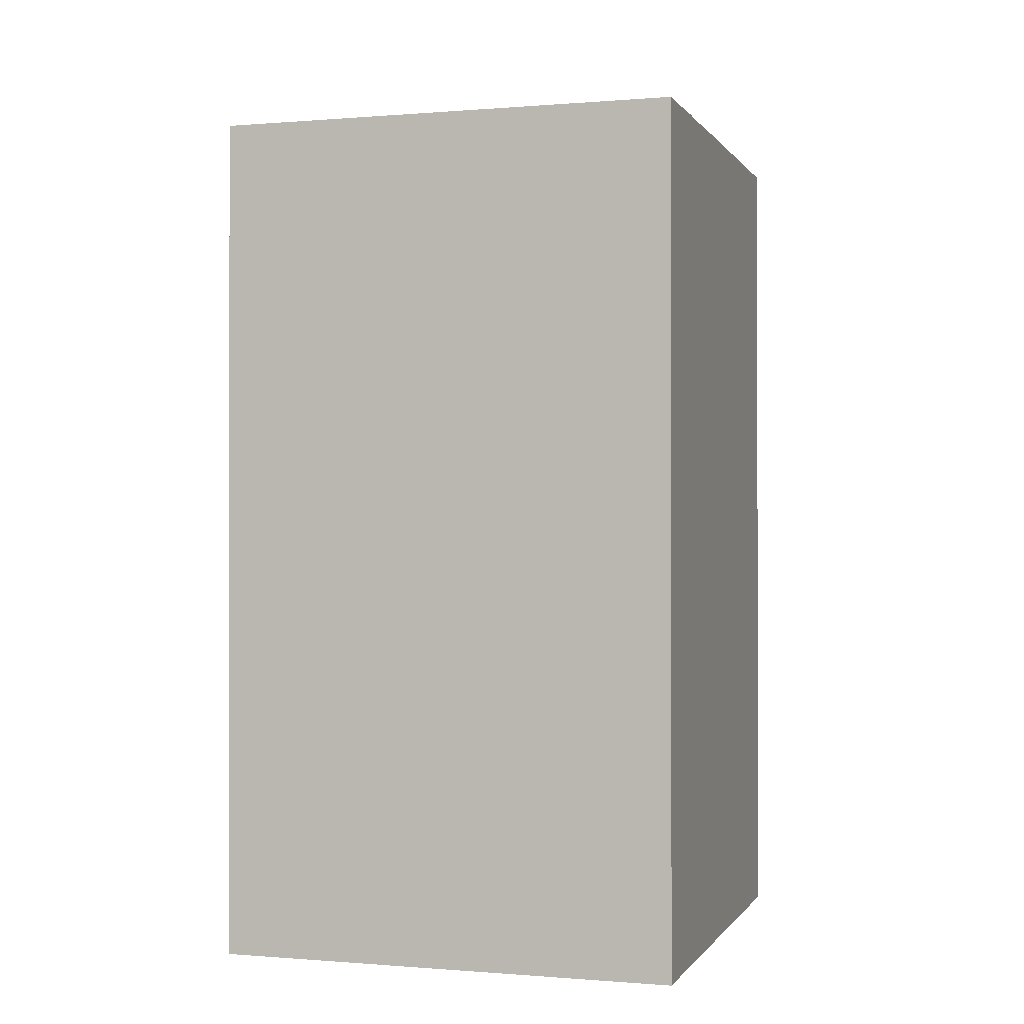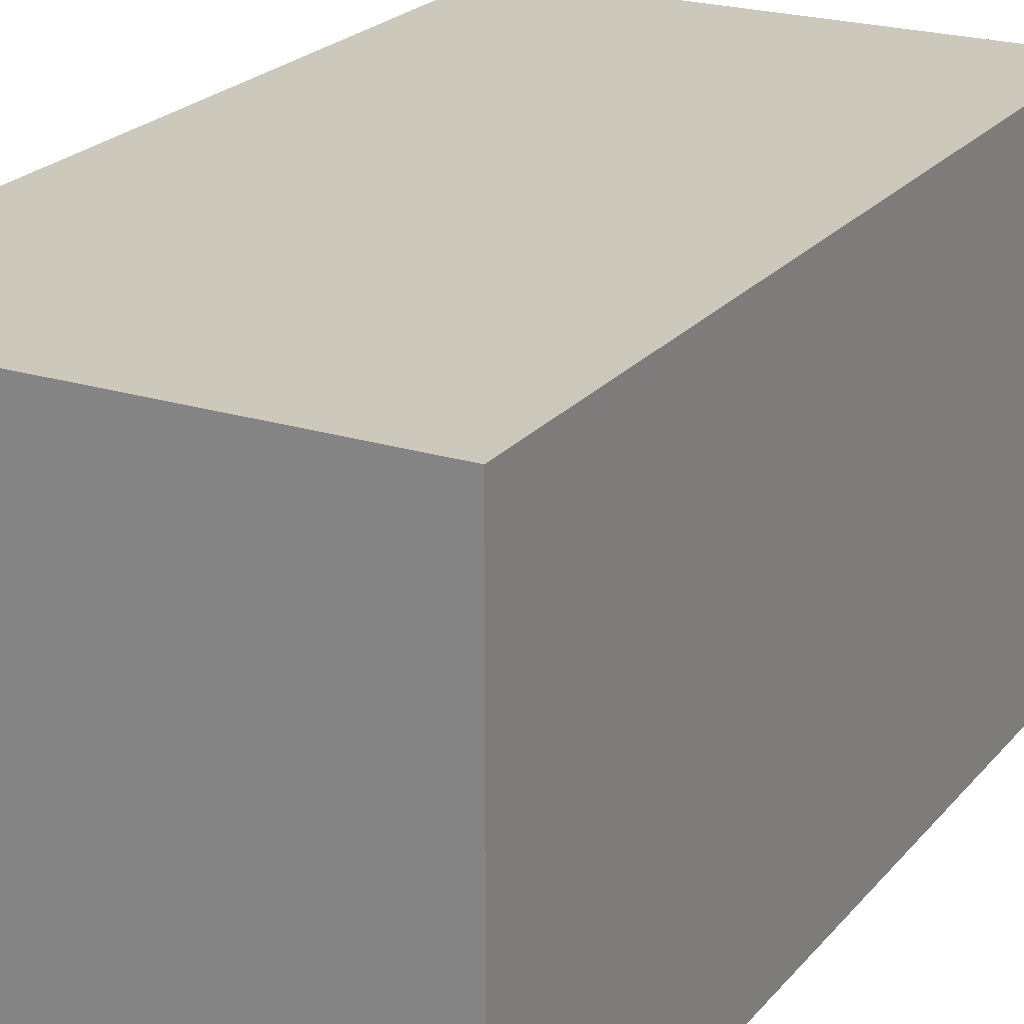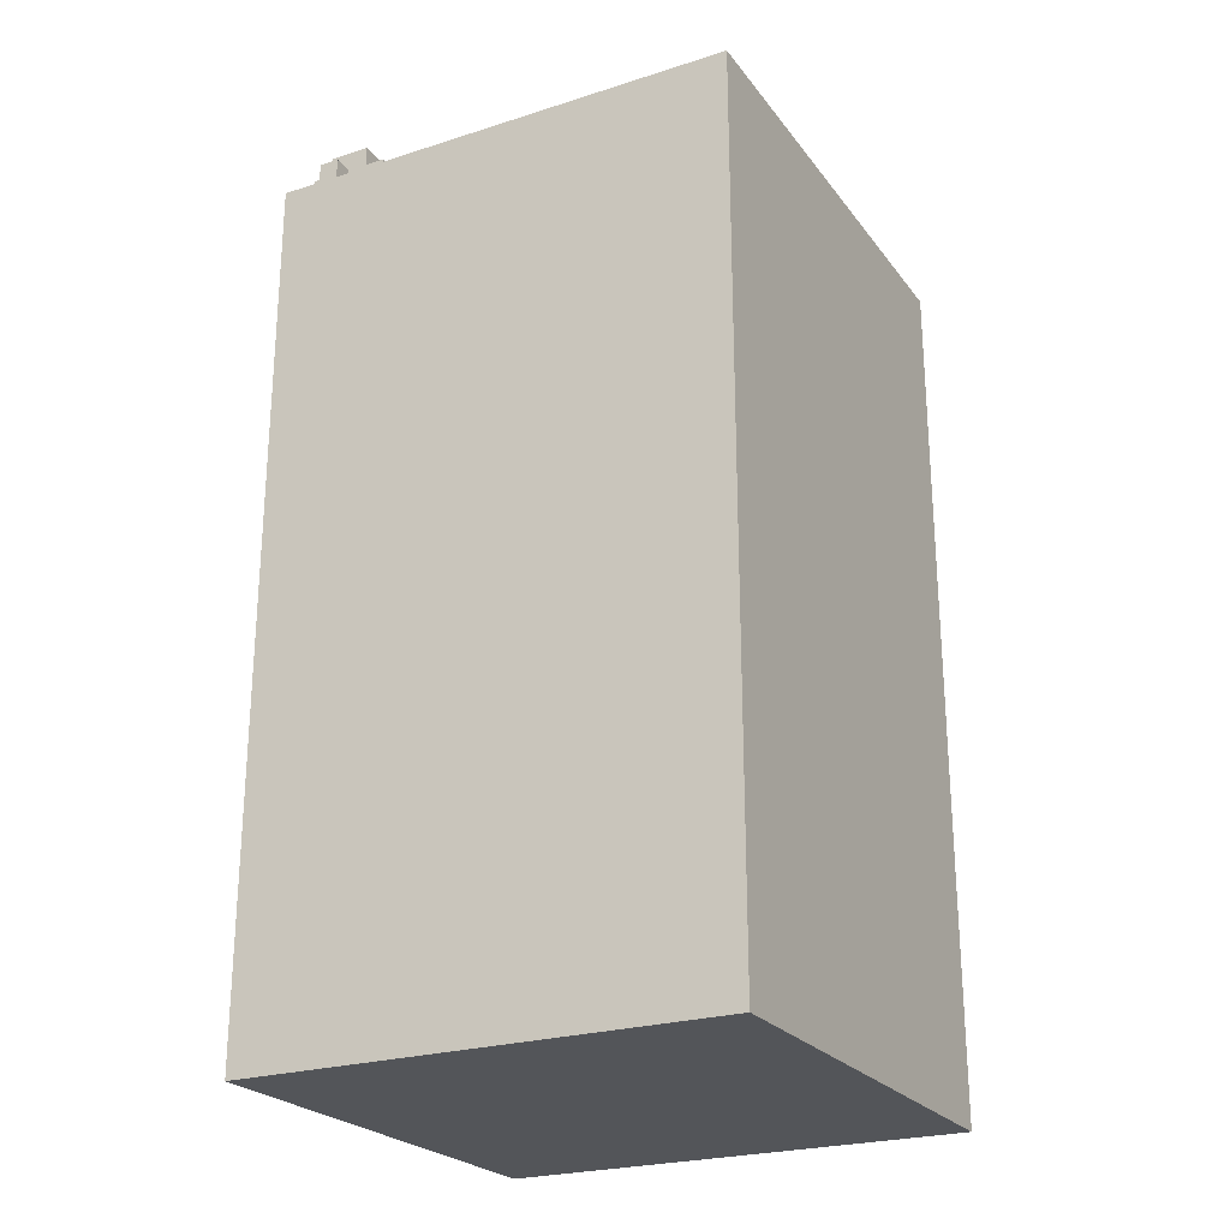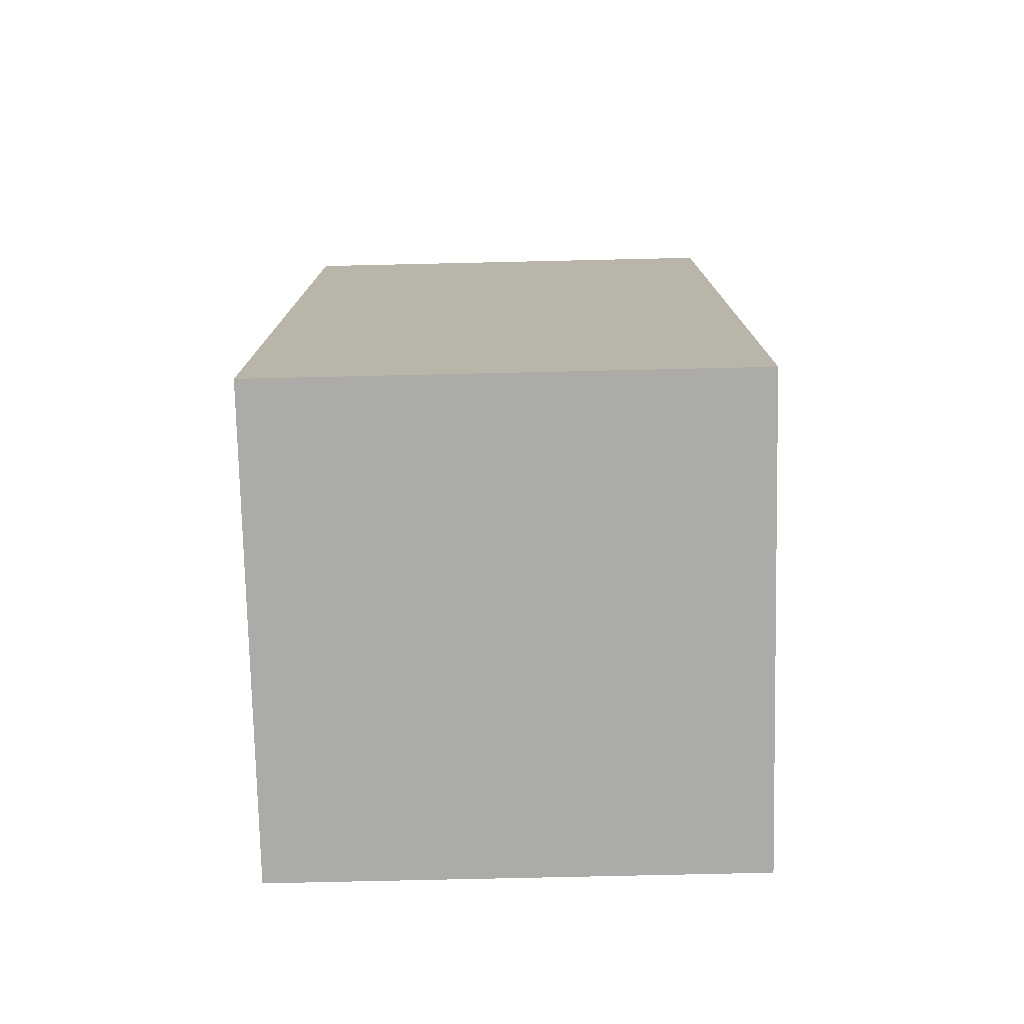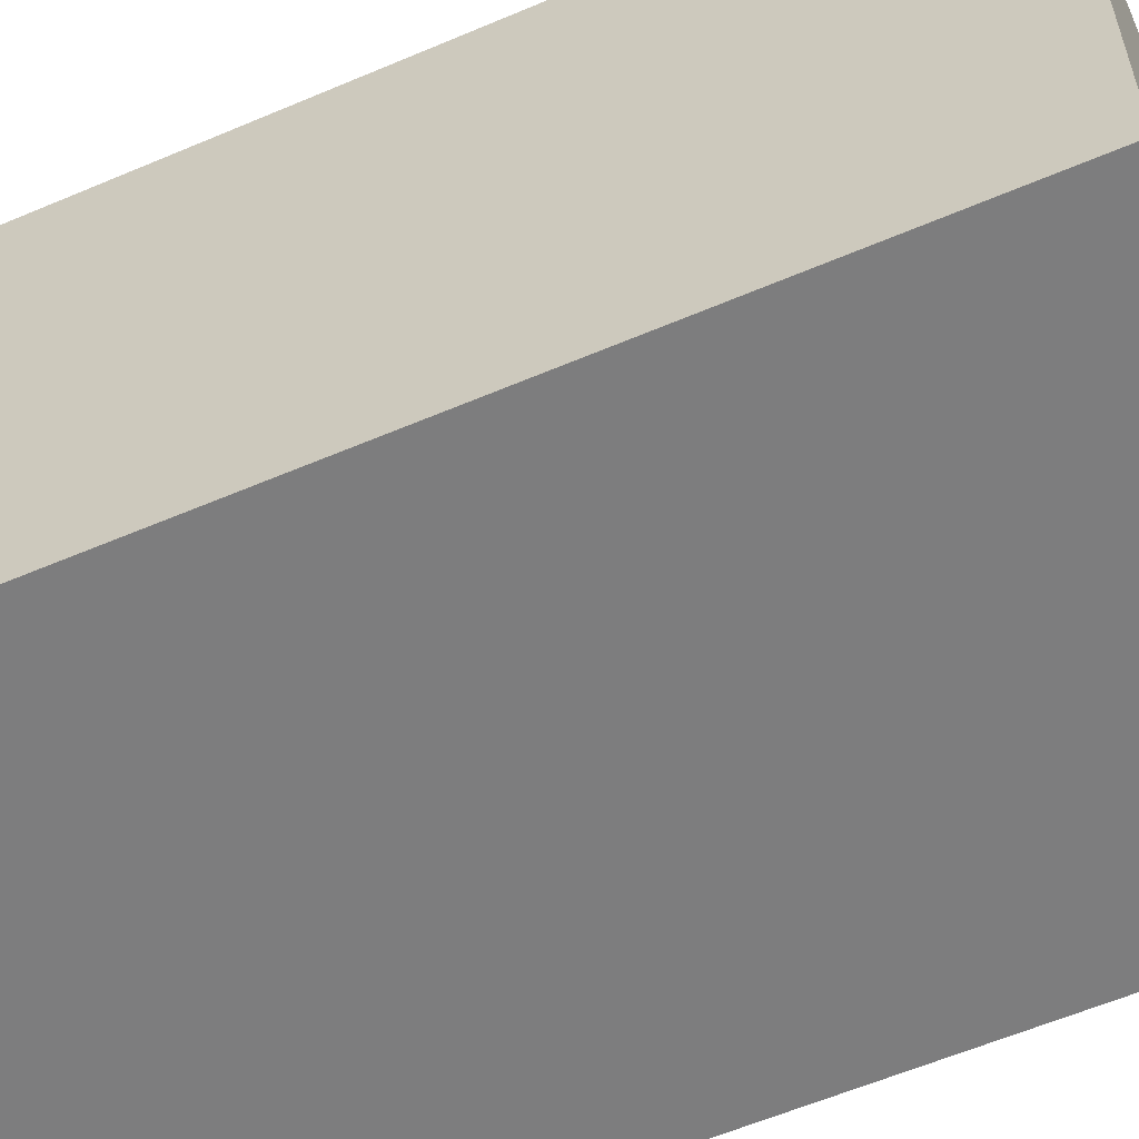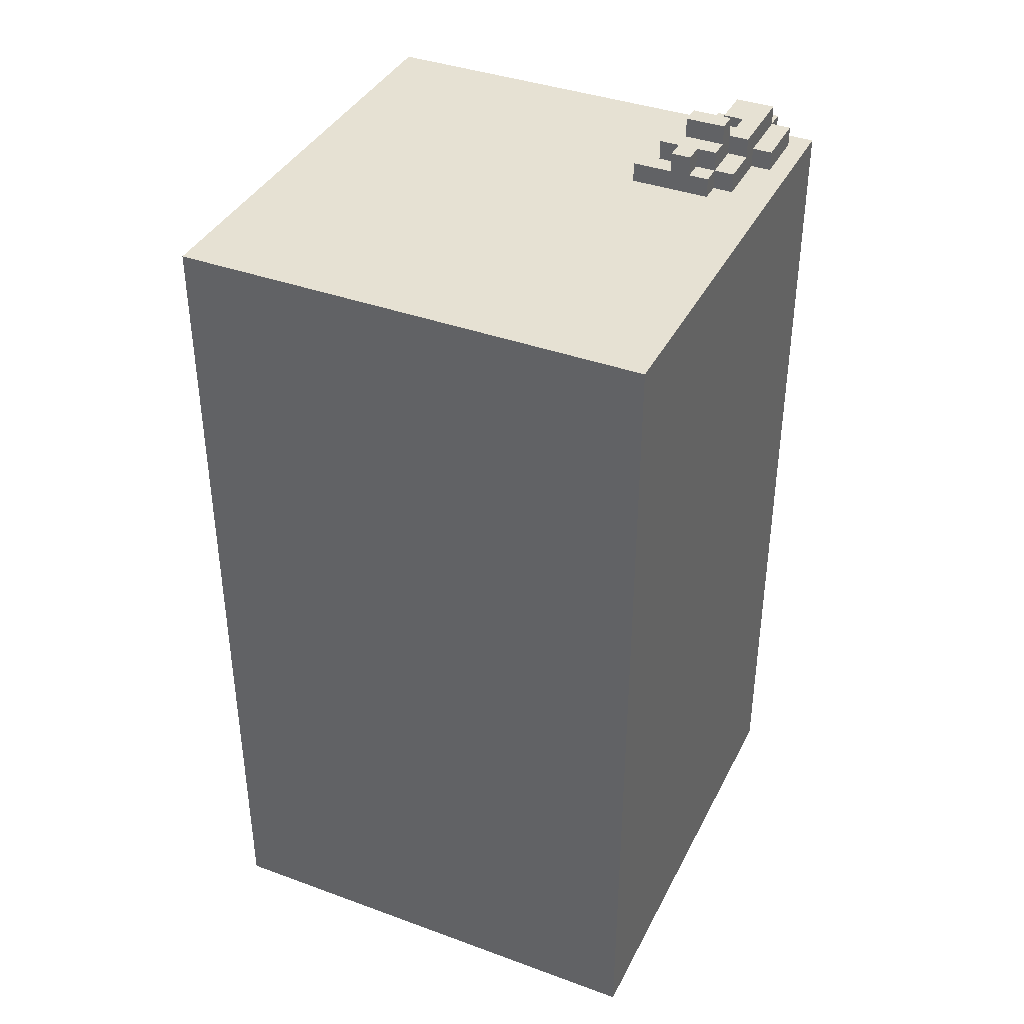
<metadata>
{"format":"obj","ext":"obj","renderer":"f3d","projection":"perspective","resolution":1024,"background":"white","views":[{"elev":-0.3,"azim":107.3,"up":"+Y"},{"elev":22.2,"azim":28.5,"up":"+Z"},{"elev":-24.2,"azim":-62.2,"up":"+Y"},{"elev":-76.4,"azim":91.3,"up":"+Y"},{"elev":-59.2,"azim":113.7,"up":"+Z"},{"elev":38.6,"azim":114.7,"up":"+Y"}]}
</metadata>
<code>
o
v 0 2 -0.5
v 0 2 -2.9
v 0 6.2 -0.5
v 0 6.2 -2.9
v 0 6.4 -0.5
v 0 6.4 -2.6
v 0 6.4 -2.7
v 0 6.4 -2.9
v 0 6.5 -2.6
v 0 6.5 -2.7
v 0.1 6.4 -2.4
v 0.1 6.4 -2.5
v 0.1 6.4 -2.6
v 0.1 6.4 -2.7
v 0.1 6.4 -2.8
v 0.1 6.5 -2.4
v 0.1 6.5 -2.5
v 0.1 6.5 -2.6
v 0.1 6.5 -2.7
v 0.1 6.5 -2.8
v 0.1 6.6 -2.5
v 0.1 6.6 -2.6
v 0.1 6.6 -2.7
v 0.3 6.4 -2.3
v 0.3 6.4 -2.4
v 0.3 6.5 -2.3
v 0.3 6.5 -2.4
v 0.4 6.5 -2.5
v 0.4 6.5 -2.6
v 0.4 6.6 -2.5
v 0.4 6.6 -2.6
v 0.5 6.4 -2.2
v 0.5 6.4 -2.3
v 0.5 6.5 -2.2
v 0.5 6.5 -2.3
v 0.5 6.5 -2.4
v 0.5 6.5 -2.5
v 0.5 6.6 -2.3
v 0.5 6.6 -2.4
v 0.5 6.6 -2.5
v 0.5 6.6 -2.6
v 0.5 6.7 -2.4
v 0.5 6.7 -2.6
v 0.3 6.5 -2.5
v 0.3 6.5 -2.6
v 0.3 6.6 -2.5
v 0.3 6.6 -2.6
v 0.4 6.4 -2.7
v 0.4 6.4 -2.8
v 0.4 6.5 -2.7
v 0.4 6.5 -2.8
v 0.5 6.5 -2.6
v 0.5 6.5 -2.7
v 0.5 6.6 -2.6
v 0.5 6.6 -2.7
v 0.6 6.6 -2.4
v 0.6 6.6 -2.5
v 0.6 6.6 -2.6
v 0.6 6.7 -2.4
v 0.6 6.7 -2.6
v 0.7 6.4 -2.6
v 0.7 6.4 -2.7
v 0.7 6.5 -2.3
v 0.7 6.5 -2.4
v 0.7 6.5 -2.5
v 0.7 6.5 -2.6
v 0.7 6.5 -2.7
v 0.7 6.6 -2.3
v 0.7 6.6 -2.4
v 0.7 6.6 -2.5
v 0.7 6.6 -2.6
v 0.8 6.4 -2.2
v 0.8 6.4 -2.3
v 0.8 6.4 -2.6
v 0.8 6.5 -2.2
v 0.8 6.5 -2.3
v 0.8 6.5 -2.4
v 0.8 6.5 -2.5
v 0.8 6.5 -2.6
v 0.8 6.6 -2.4
v 0.8 6.6 -2.5
v 2.4 2 -0.5
v 2.4 2 -2.9
v 2.4 6.2 -0.5
v 2.4 6.2 -2.9
v 2.4 6.4 -0.5
v 2.4 6.4 -2.9
v 0 2 -0.5
v 0 6.2 -0.5
v 0 6.4 -0.5
v 2.4 2 -0.5
v 2.4 6.2 -0.5
v 2.4 6.4 -0.5
v 0.5 6.4 -2.2
v 0.5 6.5 -2.2
v 0.7 6.4 -2.2
v 0.7 6.5 -2.2
v 0.8 6.4 -2.2
v 0.8 6.5 -2.2
v 0.3 6.4 -2.3
v 0.3 6.5 -2.3
v 0.5 6.4 -2.3
v 0.5 6.5 -2.3
v 0.5 6.6 -2.3
v 0.6 6.5 -2.3
v 0.6 6.6 -2.3
v 0.7 6.5 -2.3
v 0.7 6.6 -2.3
v 0.1 6.4 -2.4
v 0.1 6.5 -2.4
v 0.2 6.4 -2.4
v 0.2 6.5 -2.4
v 0.3 6.4 -2.4
v 0.3 6.5 -2.4
v 0.5 6.6 -2.4
v 0.5 6.7 -2.4
v 0.6 6.6 -2.4
v 0.6 6.7 -2.4
v 0.7 6.5 -2.4
v 0.7 6.6 -2.4
v 0.8 6.5 -2.4
v 0.8 6.6 -2.4
v 0.1 6.5 -2.5
v 0.1 6.6 -2.5
v 0.2 6.5 -2.5
v 0.2 6.6 -2.5
v 0.3 6.5 -2.5
v 0.3 6.6 -2.5
v 0.4 6.5 -2.5
v 0.4 6.6 -2.5
v 0.5 6.5 -2.5
v 0.5 6.6 -2.5
v 0 6.4 -2.6
v 0 6.5 -2.6
v 0.1 6.4 -2.6
v 0.1 6.5 -2.6
v 0.3 6.5 -2.6
v 0.3 6.6 -2.6
v 0.4 6.5 -2.6
v 0.4 6.6 -2.6
v 0.7 6.5 -2.5
v 0.7 6.6 -2.5
v 0.8 6.5 -2.5
v 0.8 6.6 -2.5
v 0.5 6.5 -2.6
v 0.5 6.6 -2.6
v 0.5 6.7 -2.6
v 0.6 6.5 -2.6
v 0.6 6.6 -2.6
v 0.6 6.7 -2.6
v 0.7 6.4 -2.6
v 0.7 6.5 -2.6
v 0.7 6.6 -2.6
v 0.8 6.4 -2.6
v 0.8 6.5 -2.6
v 0 6.4 -2.7
v 0 6.5 -2.7
v 0.1 6.4 -2.7
v 0.1 6.5 -2.7
v 0.1 6.6 -2.7
v 0.2 6.5 -2.7
v 0.4 6.4 -2.7
v 0.4 6.5 -2.7
v 0.5 6.5 -2.7
v 0.5 6.6 -2.7
v 0.7 6.4 -2.7
v 0.7 6.5 -2.7
v 0.1 6.4 -2.8
v 0.1 6.5 -2.8
v 0.2 6.4 -2.8
v 0.2 6.5 -2.8
v 0.4 6.4 -2.8
v 0.4 6.5 -2.8
v 0 2 -2.9
v 0 6.2 -2.9
v 0 6.4 -2.9
v 2.4 2 -2.9
v 2.4 6.2 -2.9
v 2.4 6.4 -2.9
v 0 2 -0.5
v 2.4 2 -0.5
v 0 2 -2.9
v 2.4 2 -2.9
v 0 6.4 -0.5
v 2.4 6.4 -0.5
v 0.5 6.4 -2.2
v 0.7 6.4 -2.2
v 0.8 6.4 -2.2
v 0.3 6.4 -2.3
v 0.5 6.4 -2.3
v 0.8 6.4 -2.3
v 0.1 6.4 -2.4
v 0.2 6.4 -2.4
v 0.3 6.4 -2.4
v 0.1 6.4 -2.5
v 0 6.4 -2.6
v 0.1 6.4 -2.6
v 0.7 6.4 -2.6
v 0.8 6.4 -2.6
v 0 6.4 -2.7
v 0.1 6.4 -2.7
v 0.4 6.4 -2.7
v 0.7 6.4 -2.7
v 0.1 6.4 -2.8
v 0.2 6.4 -2.8
v 0.4 6.4 -2.8
v 0 6.4 -2.9
v 2.4 6.4 -2.9
v 0.5 6.5 -2.2
v 0.7 6.5 -2.2
v 0.8 6.5 -2.2
v 0.3 6.5 -2.3
v 0.5 6.5 -2.3
v 0.6 6.5 -2.3
v 0.7 6.5 -2.3
v 0.8 6.5 -2.3
v 0.1 6.5 -2.4
v 0.2 6.5 -2.4
v 0.3 6.5 -2.4
v 0.5 6.5 -2.4
v 0.7 6.5 -2.4
v 0.8 6.5 -2.4
v 0.1 6.5 -2.5
v 0.2 6.5 -2.5
v 0.3 6.5 -2.5
v 0.4 6.5 -2.5
v 0.5 6.5 -2.5
v 0.7 6.5 -2.5
v 0.8 6.5 -2.5
v 0 6.5 -2.6
v 0.1 6.5 -2.6
v 0.3 6.5 -2.6
v 0.4 6.5 -2.6
v 0.5 6.5 -2.6
v 0.6 6.5 -2.6
v 0.7 6.5 -2.6
v 0.8 6.5 -2.6
v 0 6.5 -2.7
v 0.1 6.5 -2.7
v 0.2 6.5 -2.7
v 0.4 6.5 -2.7
v 0.5 6.5 -2.7
v 0.7 6.5 -2.7
v 0.1 6.5 -2.8
v 0.2 6.5 -2.8
v 0.4 6.5 -2.8
v 0.5 6.6 -2.3
v 0.6 6.6 -2.3
v 0.7 6.6 -2.3
v 0.5 6.6 -2.4
v 0.6 6.6 -2.4
v 0.7 6.6 -2.4
v 0.8 6.6 -2.4
v 0.1 6.6 -2.5
v 0.2 6.6 -2.5
v 0.3 6.6 -2.5
v 0.4 6.6 -2.5
v 0.5 6.6 -2.5
v 0.6 6.6 -2.5
v 0.7 6.6 -2.5
v 0.8 6.6 -2.5
v 0.1 6.6 -2.6
v 0.2 6.6 -2.6
v 0.3 6.6 -2.6
v 0.4 6.6 -2.6
v 0.5 6.6 -2.6
v 0.6 6.6 -2.6
v 0.7 6.6 -2.6
v 0.1 6.6 -2.7
v 0.5 6.6 -2.7
v 0.5 6.7 -2.4
v 0.6 6.7 -2.4
v 0.5 6.7 -2.6
v 0.6 6.7 -2.6
f 3 2 1
f 4 2 3
f 5 4 3
f 6 4 5
f 7 4 6
f 8 4 7
f 9 7 6
f 10 7 9
f 16 12 11
f 17 13 12
f 17 12 16
f 18 13 17
f 19 15 14
f 20 15 19
f 21 18 17
f 22 19 18
f 22 18 21
f 23 19 22
f 26 25 24
f 27 25 26
f 30 29 28
f 31 29 30
f 34 33 32
f 35 33 34
f 38 37 36
f 38 36 35
f 39 37 38
f 40 37 39
f 42 41 40
f 42 40 39
f 43 41 42
f 44 45 46
f 46 45 47
f 48 49 50
f 50 49 51
f 52 53 54
f 54 53 55
f 56 57 59
f 57 58 59
f 59 58 60
f 61 62 66
f 66 62 67
f 63 64 68
f 68 64 69
f 65 66 70
f 70 66 71
f 72 73 75
f 73 74 76
f 75 73 76
f 76 74 77
f 77 74 78
f 78 74 79
f 77 78 80
f 80 78 81
f 82 83 84
f 84 83 85
f 84 85 86
f 86 85 87
f 91 89 88
f 92 90 89
f 92 89 91
f 93 90 92
f 96 95 94
f 97 95 96
f 98 97 96
f 99 97 98
f 102 101 100
f 103 101 102
f 105 104 103
f 106 104 105
f 107 106 105
f 108 106 107
f 111 110 109
f 112 110 111
f 113 112 111
f 114 112 113
f 117 116 115
f 118 116 117
f 121 120 119
f 122 120 121
f 125 124 123
f 126 124 125
f 127 126 125
f 128 126 127
f 131 130 129
f 132 130 131
f 135 134 133
f 136 134 135
f 139 138 137
f 140 138 139
f 141 142 143
f 143 142 144
f 145 146 148
f 146 147 148
f 148 147 149
f 149 147 150
f 148 149 152
f 152 149 153
f 151 152 154
f 154 152 155
f 156 157 158
f 158 157 159
f 159 160 161
f 161 160 163
f 163 160 164
f 162 163 164
f 164 160 165
f 162 164 166
f 166 164 167
f 168 169 170
f 170 169 171
f 170 171 172
f 172 171 173
f 174 175 177
f 175 176 178
f 177 175 178
f 178 176 179
f 182 181 180
f 183 181 182
f 184 185 186
f 186 185 187
f 187 185 188
f 184 186 189
f 189 186 190
f 188 185 191
f 184 189 192
f 192 189 193
f 193 189 194
f 184 192 195
f 184 195 196
f 196 195 197
f 191 185 199
f 198 199 203
f 200 201 204
f 202 203 206
f 204 205 207
f 205 206 207
f 200 204 207
f 206 203 208
f 207 206 208
f 199 185 208
f 203 199 208
f 209 210 213
f 213 210 214
f 210 211 215
f 214 210 215
f 215 211 216
f 212 213 219
f 219 213 220
f 215 216 221
f 221 216 222
f 217 218 223
f 219 220 224
f 223 218 224
f 218 219 224
f 224 220 225
f 225 220 226
f 226 220 227
f 225 226 232
f 232 226 233
f 228 229 236
f 236 229 237
f 230 231 238
f 238 231 239
f 234 235 242
f 235 236 242
f 242 236 243
f 239 240 244
f 240 241 245
f 244 240 245
f 245 241 246
f 247 248 250
f 248 249 251
f 250 248 251
f 251 249 252
f 251 252 259
f 252 253 260
f 259 252 260
f 260 253 261
f 254 255 262
f 255 256 263
f 262 255 263
f 263 256 264
f 257 258 265
f 265 258 266
f 259 260 267
f 267 260 268
f 263 264 269
f 265 266 269
f 262 263 269
f 264 265 269
f 269 266 270
f 271 272 273
f 273 272 274

</code>
